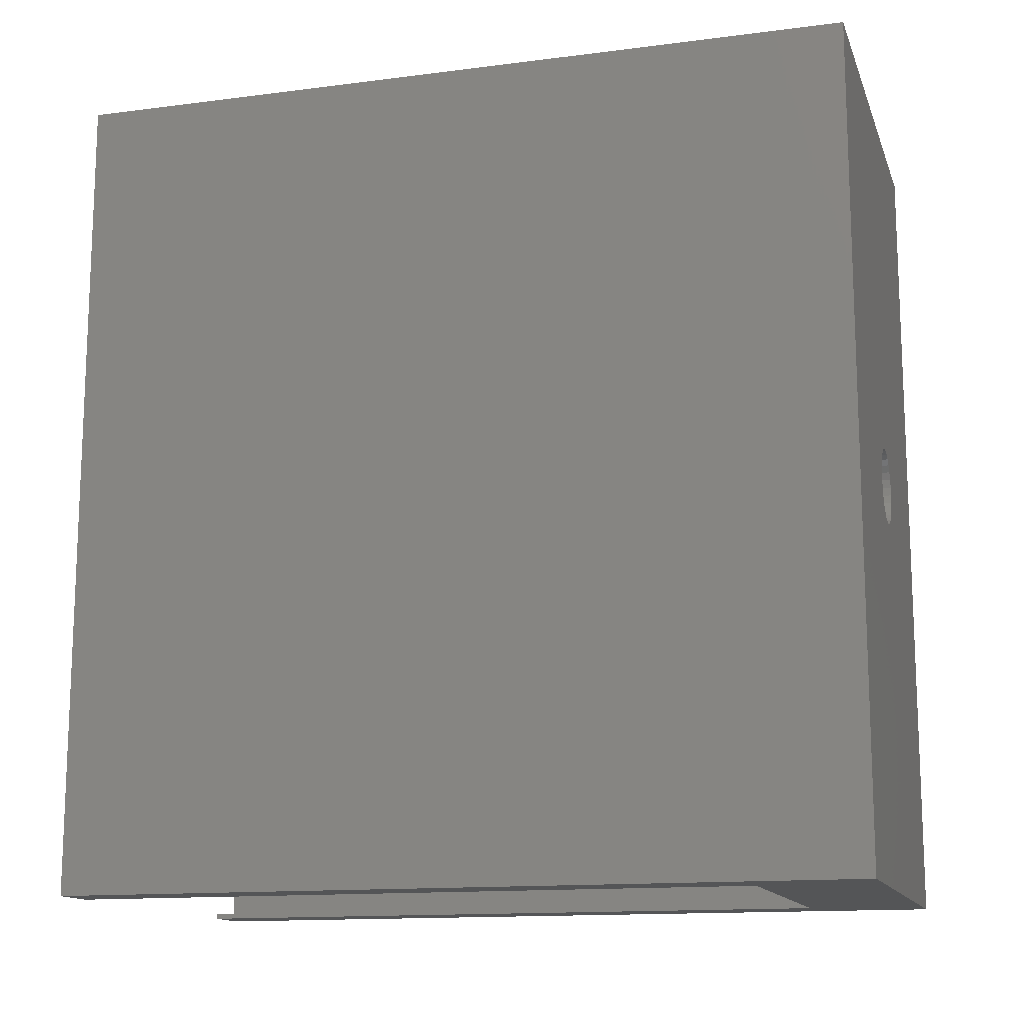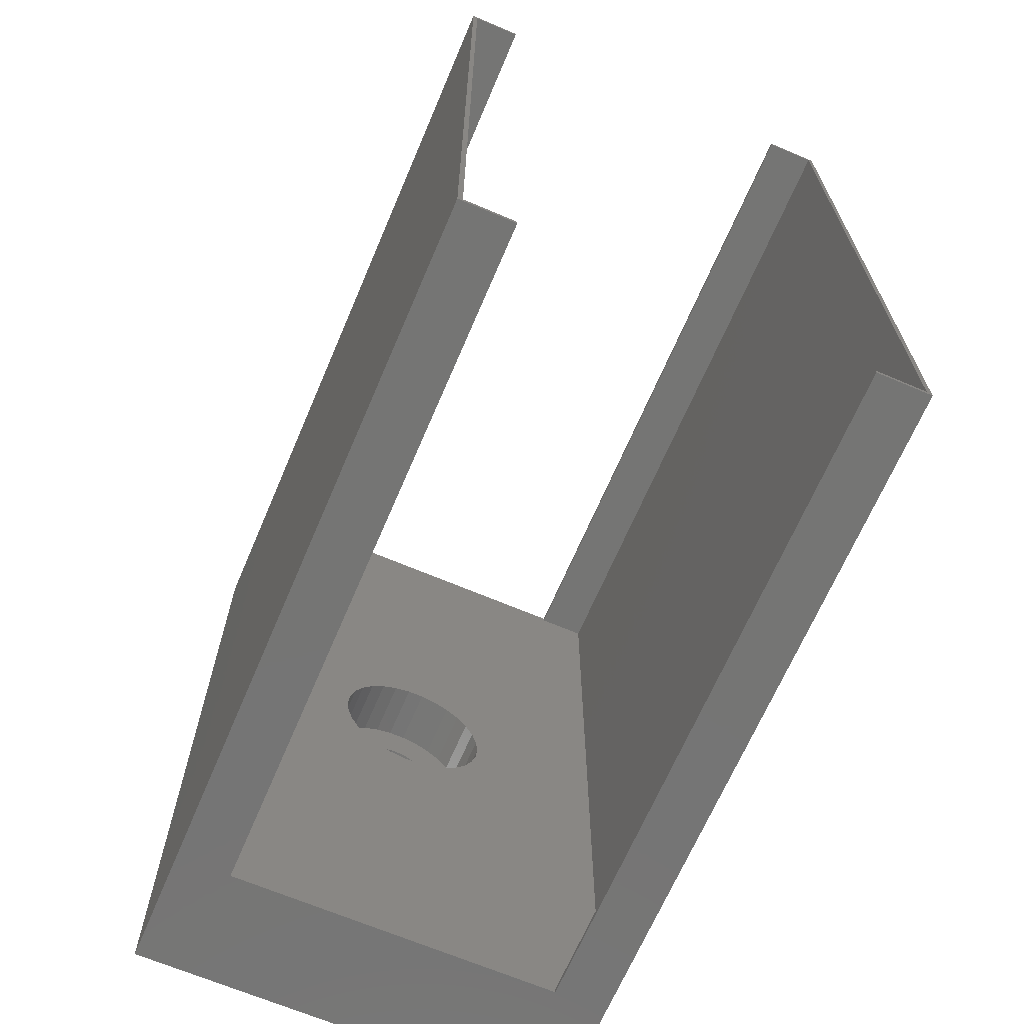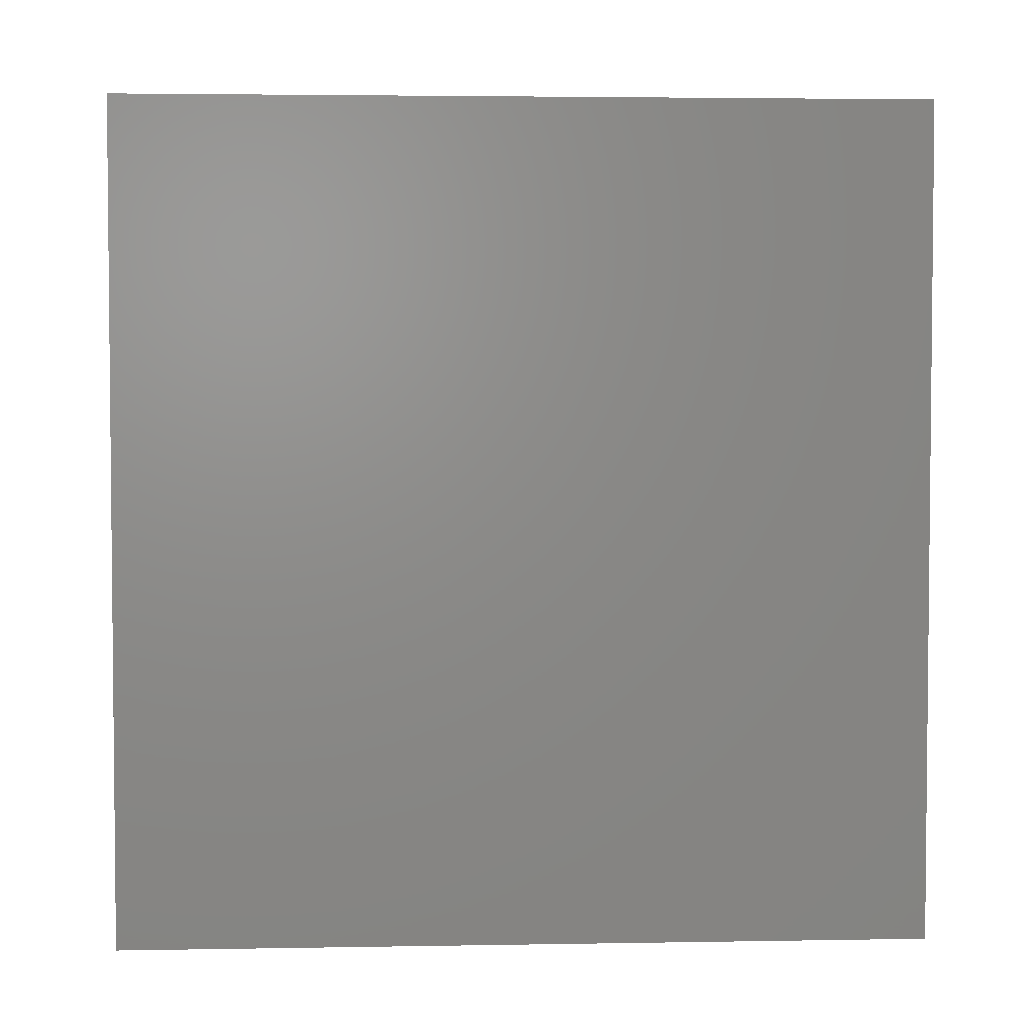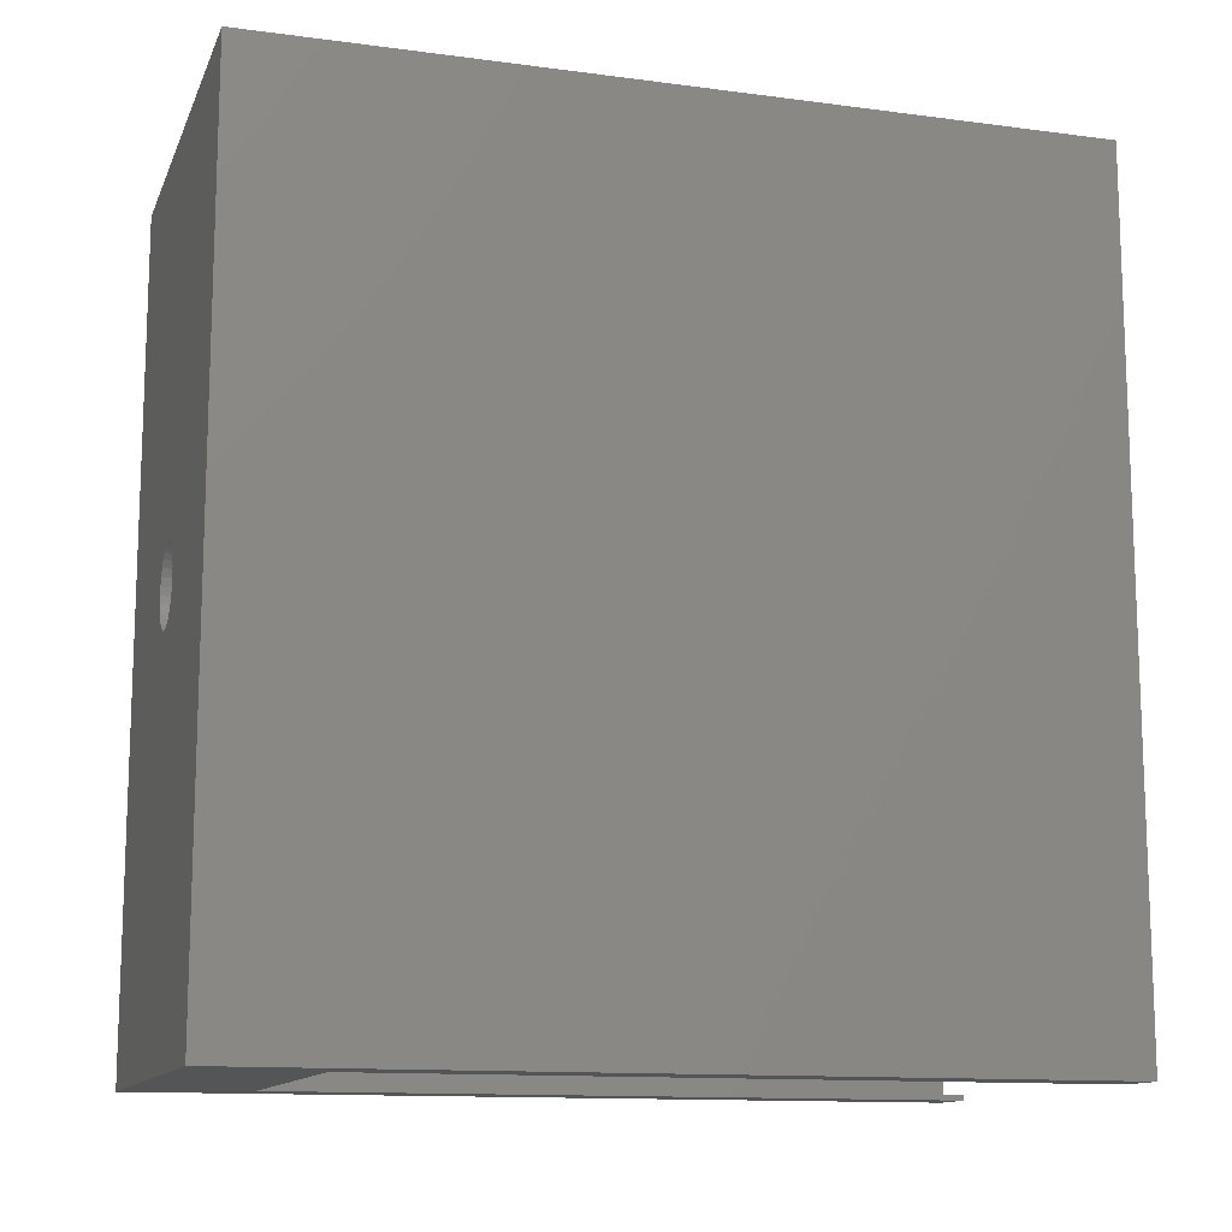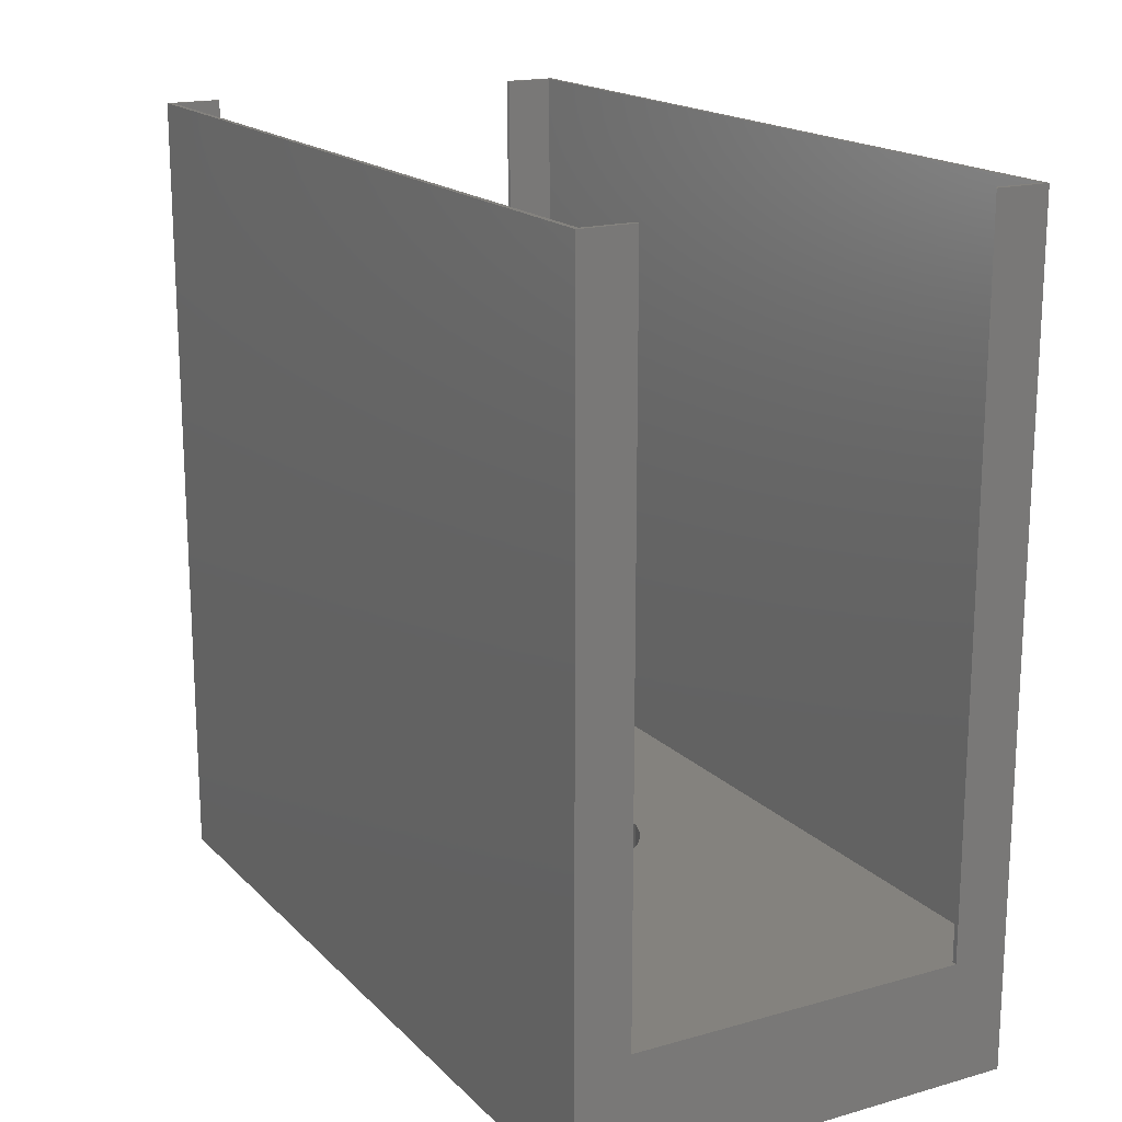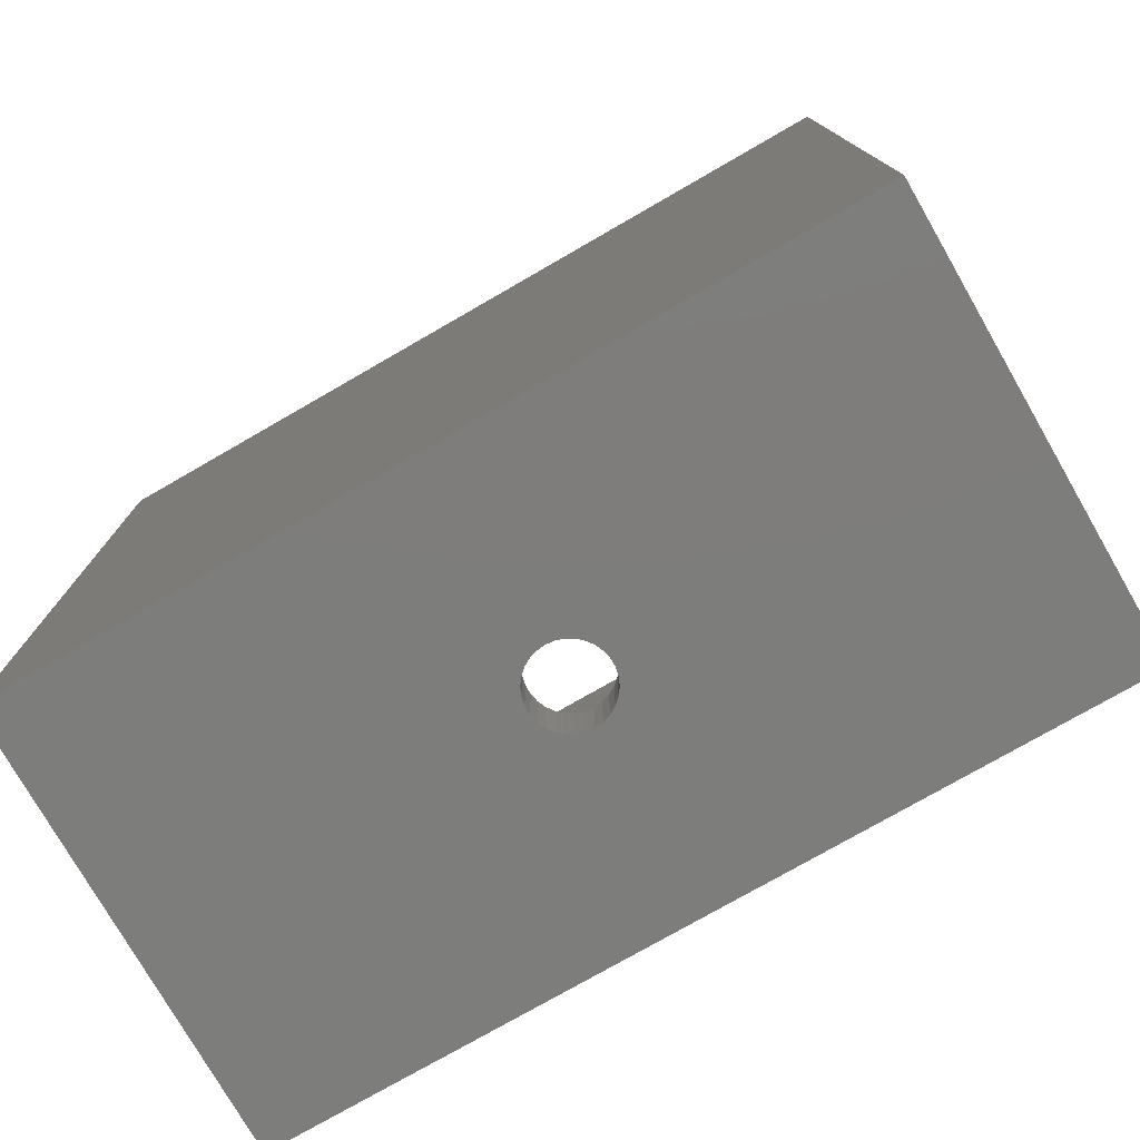
<metadata>
{"format":"stl","ext":"stl","renderer":"f3d","projection":"perspective","resolution":1024,"background":"white","views":[{"elev":-13.8,"azim":106.0,"up":"+Y"},{"elev":-67.2,"azim":-23.1,"up":"+Y"},{"elev":3.4,"azim":86.7,"up":"+Y"},{"elev":-12.7,"azim":-107.0,"up":"+Y"},{"elev":17.5,"azim":-29.2,"up":"+Z"},{"elev":-76.8,"azim":-60.1,"up":"+Z"}]}
</metadata>
<code>
# stl→obj: 152 verts, 304 faces
v 11.25 -21.25 0
v 2 0 0
v 11.25 21.25 0
v 1.956 -0.4158 0
v 1.827 -0.8135 0
v 1.618 -1.176 0
v 1.338 -1.486 0
v 1 -1.732 0
v 0.618 -1.902 0
v 0.209 -1.989 0
v -0.209 -1.989 0
v -11.25 -21.25 0
v -0.618 -1.902 0
v -1 -1.732 0
v -1.338 -1.486 0
v -1.956 -0.4158 0
v -2 0 0
v -1.827 -0.8135 0
v -1.618 -1.176 0
v 1.956 0.4158 0
v 1.827 0.8135 0
v 1.618 1.176 0
v 1.338 1.486 0
v 1 1.732 0
v 0.618 1.902 0
v 0.209 1.989 0
v -0.209 1.989 0
v -11.25 21.25 0
v -0.618 1.902 0
v -1 1.732 0
v -1.338 1.486 0
v -1.618 1.176 0
v -1.956 0.4158 0
v -1.827 0.8135 0
v 3.913 0.8316 3
v 1.956 0.4158 3
v 2 0 3
v 2.677 2.973 3
v 1.827 0.8135 3
v 1.618 1.176 3
v 1.338 1.486 3
v 1 1.732 3
v 2 3.464 3
v 1.236 3.804 3
v 0.618 1.902 3
v 0.4181 3.978 3
v 0.209 1.989 3
v -0.209 1.989 3
v -0.4181 3.978 3
v -0.618 1.902 3
v -1.236 3.804 3
v -1 1.732 3
v -2 3.464 3
v -1.338 1.486 3
v -2.677 2.973 3
v -1.618 1.176 3
v -3.236 2.351 3
v -1.827 0.8135 3
v -3.654 1.627 3
v -1.956 0.4158 3
v -2 0 3
v -2.677 -2.973 3
v -2 -3.464 3
v -3.913 0.8316 3
v -3.236 -2.351 3
v -3.654 -1.627 3
v -4 0 3
v -3.913 -0.8316 3
v 4 0 3
v 3.654 1.627 3
v 3.913 -0.8316 3
v 3.236 2.351 3
v 1.956 -0.4158 3
v 3.654 -1.627 3
v 1.827 -0.8135 3
v 3.236 -2.351 3
v 1.618 -1.176 3
v 2.677 -2.973 3
v 1.338 -1.486 3
v 2 -3.464 3
v 1 -1.732 3
v 1.236 -3.804 3
v 0.618 -1.902 3
v 0.4181 -3.978 3
v 0.209 -1.989 3
v -0.209 -1.989 3
v -0.4181 -3.978 3
v -0.618 -1.902 3
v -1.236 -3.804 3
v -1 -1.732 3
v -1.338 -1.486 3
v -1.618 -1.176 3
v -1.827 -0.8135 3
v -1.956 -0.4158 3
v 11.25 21.25 41
v 8.5 21.25 6
v 8.5 21.25 41
v -8.5 21.25 6
v -11.25 21.25 41
v -8.5 21.25 41
v -11.25 -21.25 41
v -8.5 -21.25 6
v -8.5 -21.25 41
v 8.5 -21.25 6
v 11.25 -21.25 41
v 8.5 -21.25 41
v -11 -21 6
v -4 0 6
v -11 21 6
v -8.5 -21 6
v -8.5 21 6
v 8.5 21 6
v 4 0 6
v 8.5 -21 6
v 3.913 -0.8316 6
v 3.913 0.8316 6
v 3.654 1.627 6
v 3.236 2.351 6
v 2.677 2.973 6
v 2 3.464 6
v 1.236 3.804 6
v 0.4181 3.978 6
v -0.4181 3.978 6
v -1.236 3.804 6
v -2 3.464 6
v -2.677 2.973 6
v -3.236 2.351 6
v -3.654 1.627 6
v 11 -21 6
v 11 21 6
v 3.654 -1.627 6
v 3.236 -2.351 6
v 2.677 -2.973 6
v 2 -3.464 6
v 1.236 -3.804 6
v 0.4181 -3.978 6
v -0.4181 -3.978 6
v -1.236 -3.804 6
v -2 -3.464 6
v -2.677 -2.973 6
v -3.236 -2.351 6
v -3.913 0.8316 6
v -3.913 -0.8316 6
v -3.654 -1.627 6
v -11 21 41
v -8.5 21 41
v -11 -21 41
v -8.5 -21 41
v 11 21 41
v 8.5 21 41
v 11 -21 41
v 8.5 -21 41
f 1 2 3
f 1 4 2
f 1 5 4
f 1 6 5
f 1 7 6
f 1 8 7
f 1 9 8
f 1 10 9
f 1 11 10
f 12 11 1
f 11 12 13
f 13 12 14
f 14 12 15
f 16 12 17
f 18 12 16
f 19 12 18
f 15 12 19
f 20 3 2
f 21 3 20
f 22 3 21
f 23 3 22
f 24 3 23
f 25 3 24
f 26 3 25
f 27 3 26
f 28 27 29
f 28 29 30
f 28 30 31
f 28 31 32
f 28 17 12
f 17 28 33
f 27 28 3
f 34 28 32
f 33 28 34
f 35 36 37
f 38 39 36
f 38 40 39
f 38 41 40
f 42 43 44
f 43 42 41
f 44 45 42
f 46 45 44
f 46 47 45
f 46 48 47
f 49 48 46
f 49 50 48
f 51 50 49
f 50 51 52
f 53 52 51
f 52 53 54
f 55 54 53
f 54 55 56
f 57 56 55
f 56 57 58
f 59 58 57
f 58 59 60
f 61 62 63
f 64 60 59
f 61 65 62
f 60 64 61
f 61 66 65
f 67 61 64
f 61 68 66
f 61 67 68
f 37 69 35
f 36 35 70
f 69 37 71
f 36 70 72
f 73 71 37
f 36 72 38
f 71 73 74
f 41 38 43
f 75 74 73
f 74 75 76
f 77 76 75
f 76 77 78
f 79 78 77
f 78 79 80
f 81 80 79
f 80 81 82
f 83 82 81
f 83 84 82
f 85 84 83
f 86 84 85
f 86 87 84
f 88 87 86
f 89 88 90
f 88 89 87
f 63 90 91
f 63 91 92
f 63 92 93
f 63 93 94
f 90 63 89
f 63 94 61
f 95 96 97
f 96 3 98
f 3 96 95
f 98 99 100
f 98 28 99
f 28 98 3
f 12 99 28
f 99 12 101
f 101 102 103
f 102 12 104
f 12 102 101
f 104 105 106
f 104 1 105
f 1 104 12
f 105 3 95
f 3 105 1
f 11 88 86
f 88 11 13
f 13 90 88
f 90 13 14
f 14 91 90
f 91 14 15
f 91 19 92
f 19 91 15
f 92 18 93
f 18 92 19
f 93 16 94
f 16 93 18
f 94 17 61
f 17 94 16
f 61 33 60
f 33 61 17
f 60 34 58
f 34 60 33
f 58 32 56
f 32 58 34
f 56 31 54
f 31 56 32
f 31 52 54
f 52 31 30
f 30 50 52
f 50 30 29
f 29 48 50
f 48 29 27
f 27 47 48
f 47 27 26
f 26 45 47
f 45 26 25
f 25 42 45
f 42 25 24
f 24 41 42
f 41 24 23
f 22 41 23
f 41 22 40
f 21 40 22
f 40 21 39
f 20 39 21
f 39 20 36
f 2 36 20
f 36 2 37
f 4 37 2
f 37 4 73
f 5 73 4
f 73 5 75
f 6 75 5
f 75 6 77
f 7 77 6
f 77 7 79
f 7 81 79
f 81 7 8
f 8 83 81
f 83 8 9
f 9 85 83
f 85 9 10
f 10 86 85
f 86 10 11
f 107 108 109
f 108 107 110
f 111 112 96
f 112 113 114
f 115 114 113
f 112 116 113
f 112 117 116
f 112 118 117
f 112 119 118
f 112 120 119
f 112 121 120
f 112 122 121
f 112 123 122
f 112 111 123
f 123 111 124
f 124 111 125
f 125 111 126
f 127 109 128
f 126 109 127
f 109 126 111
f 111 96 98
f 112 129 130
f 129 112 114
f 131 114 115
f 132 114 131
f 133 114 132
f 134 114 133
f 135 114 134
f 136 114 135
f 137 114 136
f 110 114 137
f 110 137 138
f 110 138 139
f 110 139 140
f 110 140 141
f 128 109 142
f 142 109 108
f 108 110 143
f 110 144 143
f 110 141 144
f 114 110 104
f 104 110 102
f 87 138 137
f 138 87 89
f 89 139 138
f 139 89 63
f 63 140 139
f 140 63 62
f 140 65 141
f 65 140 62
f 141 66 144
f 66 141 65
f 144 68 143
f 68 144 66
f 143 67 108
f 67 143 68
f 108 64 142
f 64 108 67
f 142 59 128
f 59 142 64
f 128 57 127
f 57 128 59
f 127 55 126
f 55 127 57
f 55 125 126
f 125 55 53
f 53 124 125
f 124 53 51
f 51 123 124
f 123 51 49
f 49 122 123
f 122 49 46
f 46 121 122
f 121 46 44
f 44 120 121
f 120 44 43
f 43 119 120
f 119 43 38
f 72 119 38
f 119 72 118
f 70 118 72
f 118 70 117
f 35 117 70
f 117 35 116
f 69 116 35
f 116 69 113
f 71 113 69
f 113 71 115
f 74 115 71
f 115 74 131
f 76 131 74
f 131 76 132
f 78 132 76
f 132 78 133
f 78 134 133
f 134 78 80
f 80 135 134
f 135 80 82
f 82 136 135
f 136 82 84
f 84 137 136
f 137 84 87
f 100 145 146
f 145 99 147
f 99 145 100
f 147 103 148
f 147 101 103
f 101 147 99
f 95 149 105
f 97 149 95
f 149 97 150
f 151 105 149
f 106 151 152
f 151 106 105
f 110 147 148
f 147 110 107
f 147 109 145
f 109 147 107
f 109 146 145
f 146 109 111
f 146 98 100
f 98 146 111
f 103 110 148
f 110 103 102
f 112 97 96
f 97 112 150
f 112 149 150
f 149 112 130
f 129 149 130
f 149 129 151
f 129 152 151
f 152 129 114
f 104 152 114
f 152 104 106

</code>
